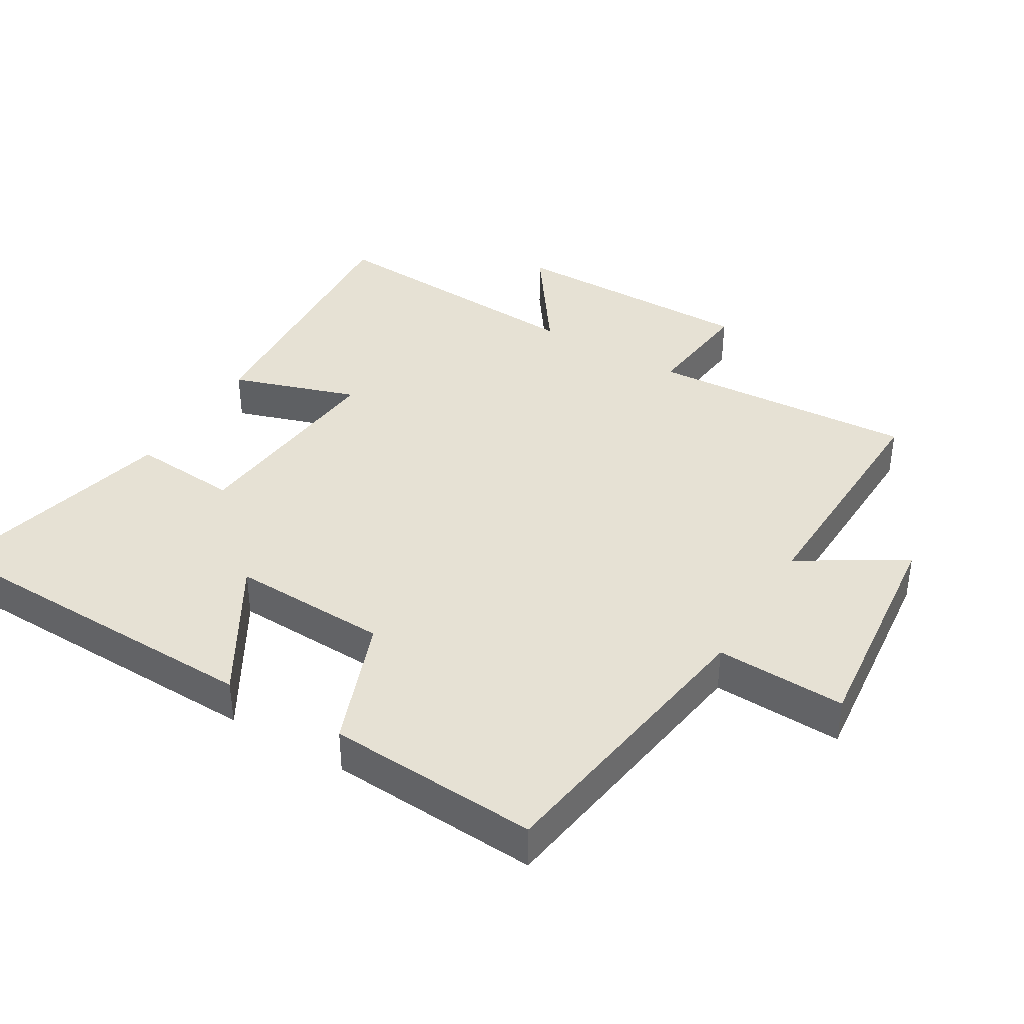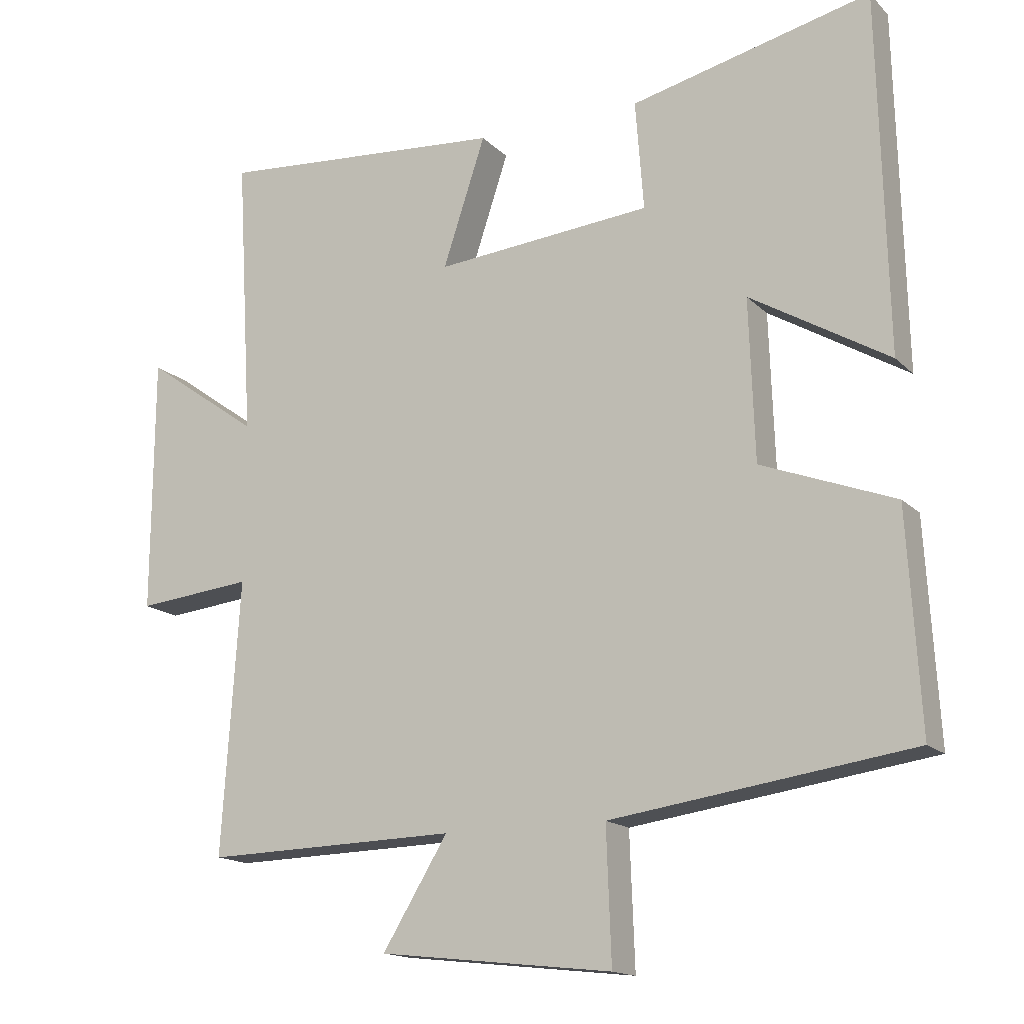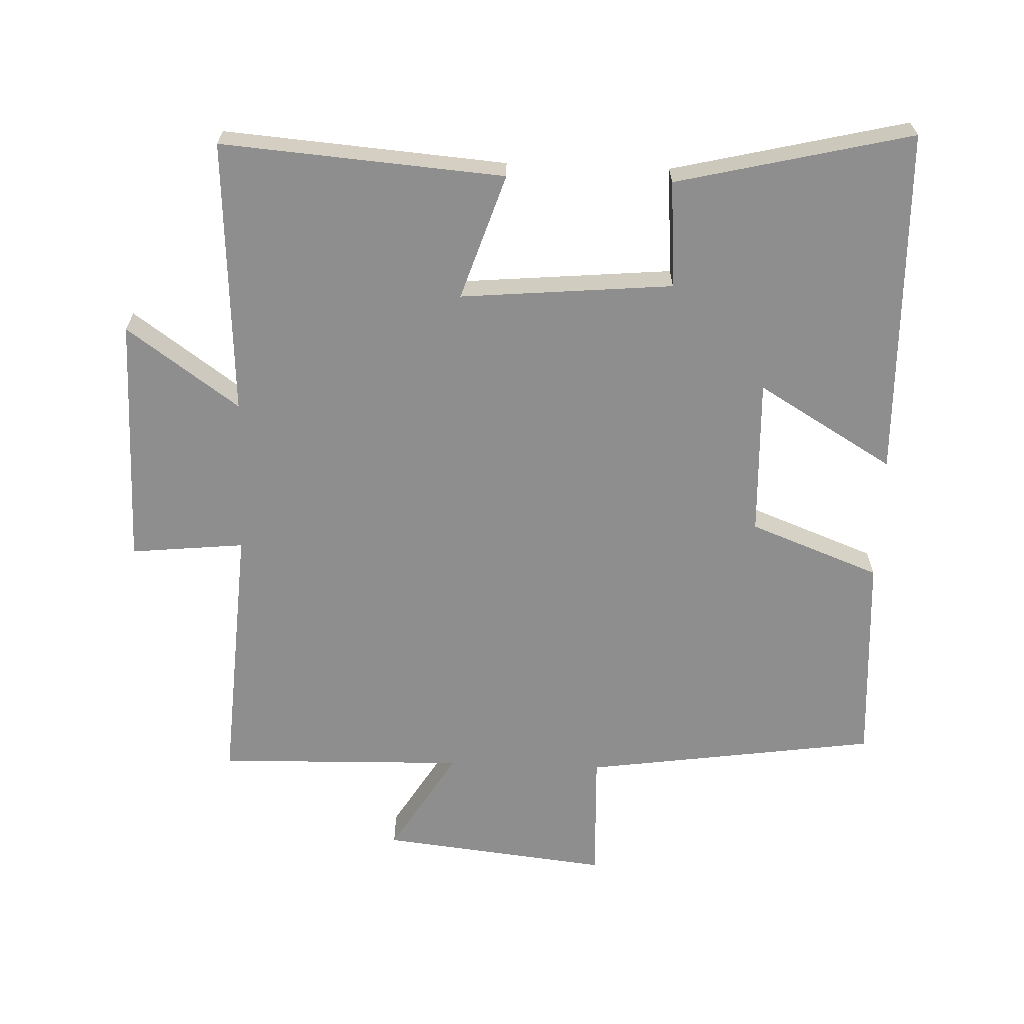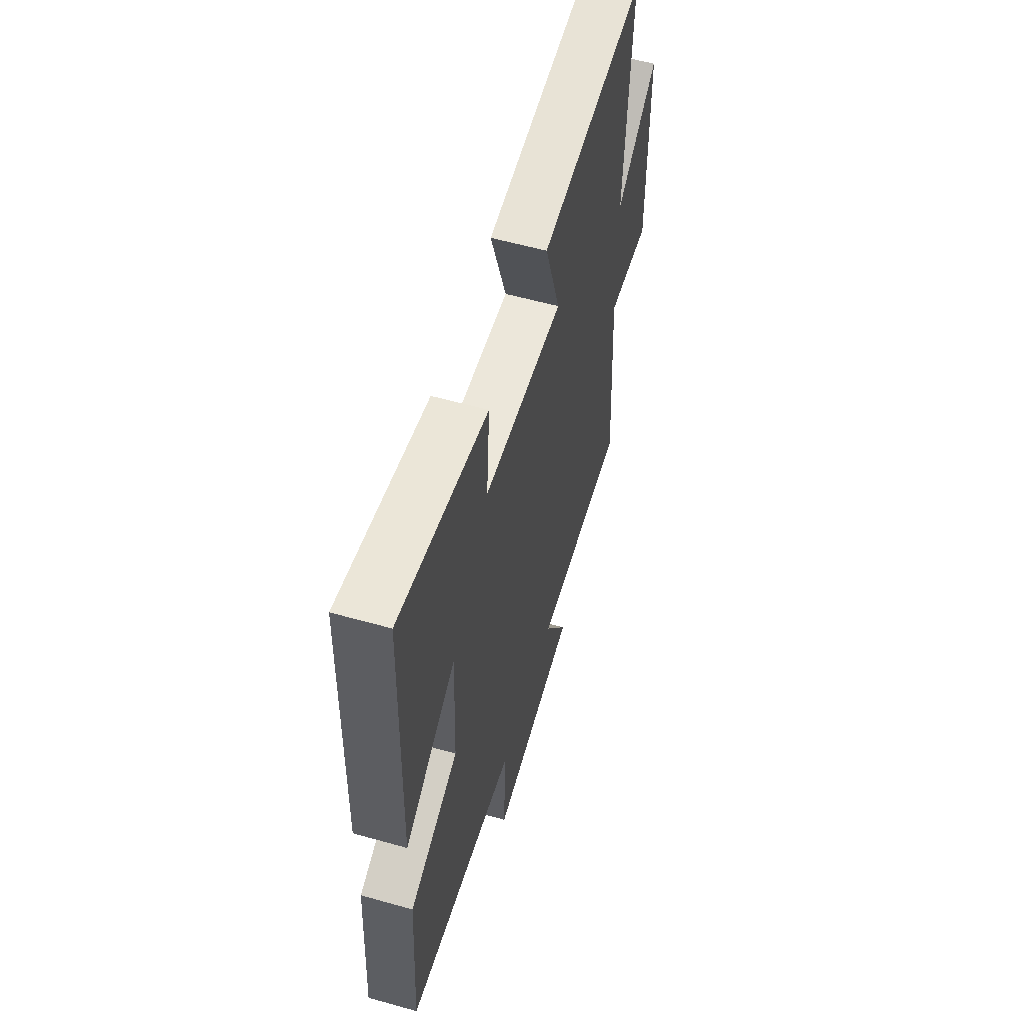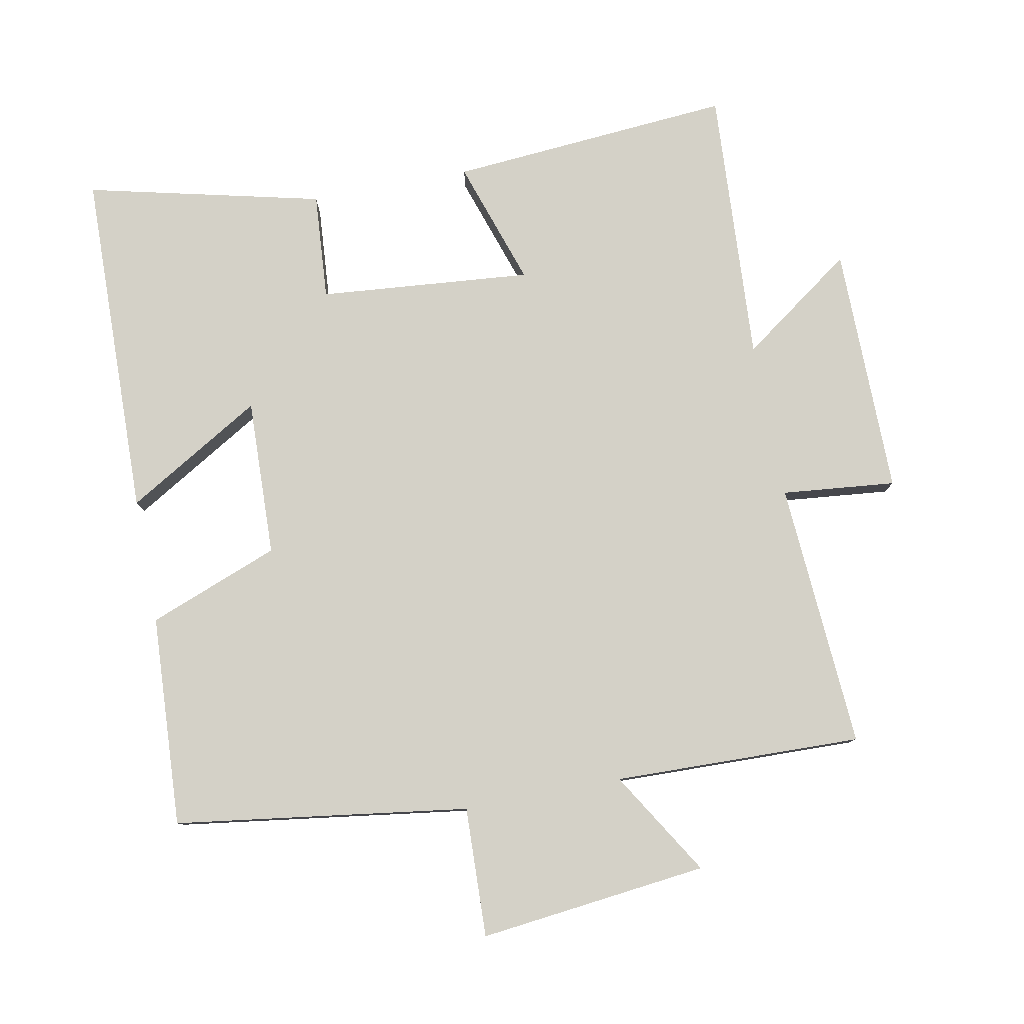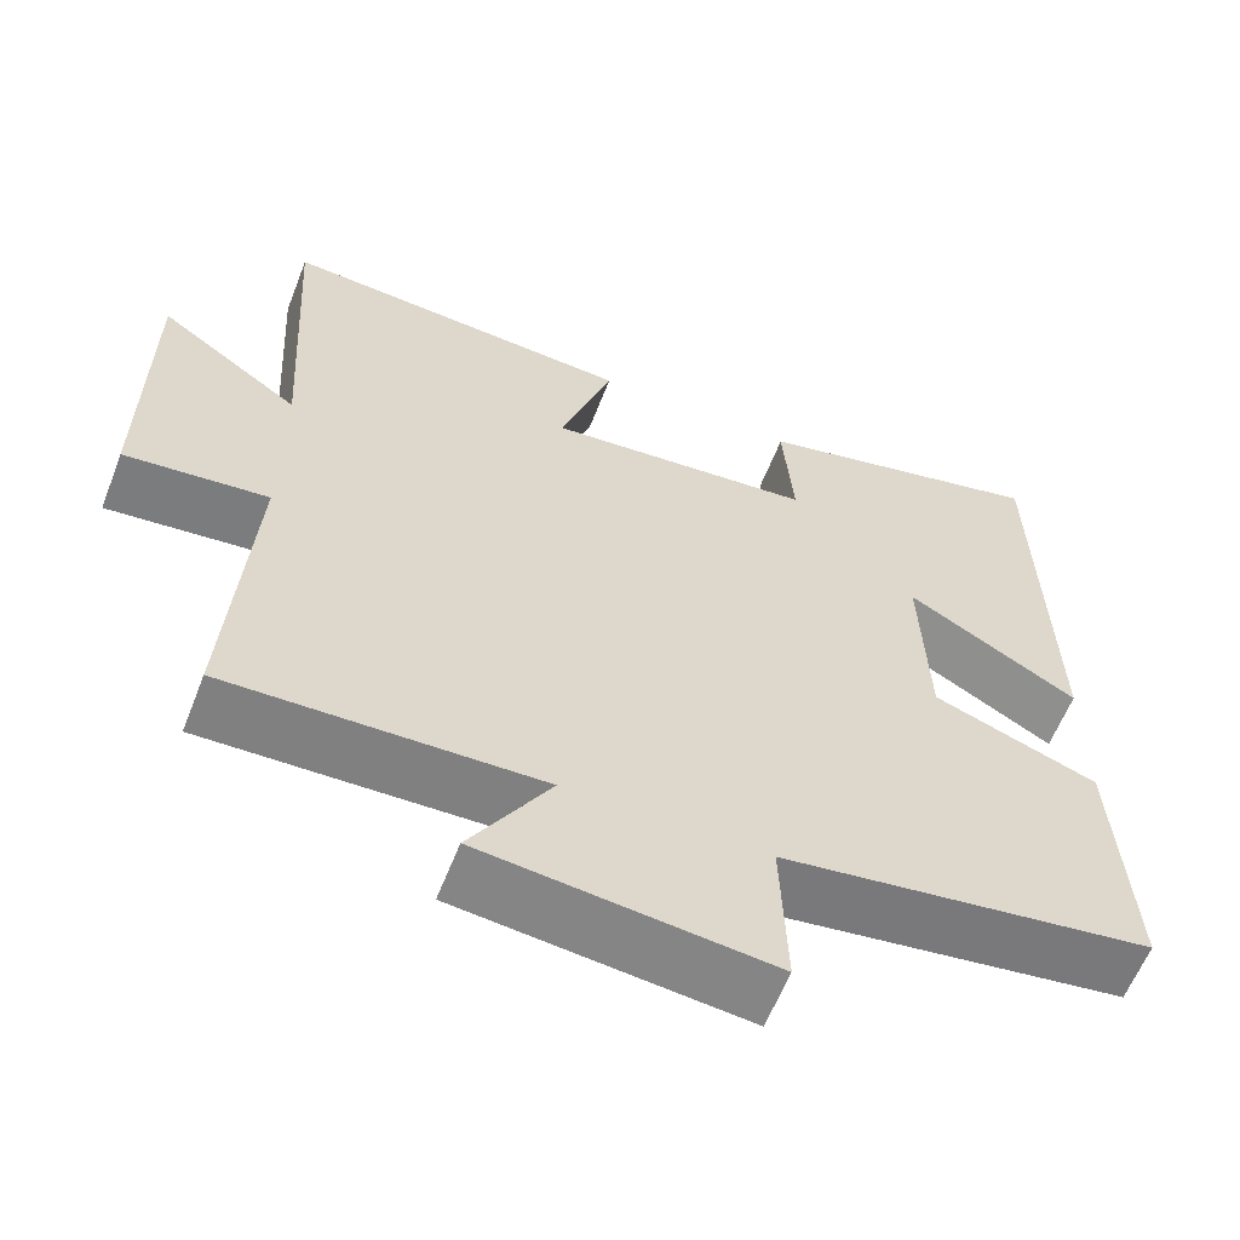
<metadata>
{"format":"obj","ext":"obj","renderer":"f3d","projection":"perspective","resolution":1024,"background":"white","views":[{"elev":39.0,"azim":121.1,"up":"+Y"},{"elev":-15.7,"azim":28.3,"up":"+Z"},{"elev":-65.0,"azim":-2.1,"up":"+Y"},{"elev":57.5,"azim":106.3,"up":"+Z"},{"elev":79.8,"azim":169.1,"up":"+Y"},{"elev":-60.4,"azim":-21.3,"up":"+Z"}]}
</metadata>
<code>
v 0.518 0.07 -0.438
v 0.081 0.07 -0.5
v 0.088 0.07 -0.693
v -0.252 0.07 -0.655
v -0.157 0.07 -0.5
v -0.526 0.07 -0.509
v -0.5 0.07 -0.112
v -0.669 0.07 -0.129
v -0.667 0.07 0.243
v -0.5 0.07 0.124
v -0.524 0.07 0.533
v -0.104 0.07 0.5
v -0.166 0.07 0.313
v 0.15 0.07 0.341
v 0.138 0.07 0.5
v 0.488 0.07 0.583
v 0.5 0.07 0.064
v 0.298 0.07 0.184
v 0.306 0.07 -0.05
v 0.5 0.07 -0.124
v 0.518 0 -0.438
v 0.081 0 -0.5
v 0.088 0 -0.693
v -0.252 0 -0.655
v -0.157 0 -0.5
v -0.526 0 -0.509
v -0.5 0 -0.112
v -0.669 0 -0.129
v -0.667 0 0.243
v -0.5 0 0.124
v -0.524 0 0.533
v -0.104 0 0.5
v -0.166 0 0.313
v 0.15 0 0.341
v 0.138 0 0.5
v 0.488 0 0.583
v 0.5 0 0.064
v 0.298 0 0.184
v 0.306 0 -0.05
v 0.5 0 -0.124
f 19 20 1 2
f 18 19 2
f 15 16 17 18
f 14 15 18
f 13 14 18 2
f 10 11 12 13
f 10 13 2 3
f 7 8 9 10
f 7 10 3
f 5 6 7
f 5 7 3
f 3 4 5
f 22 21 40 39
f 22 39 38
f 38 37 36 35
f 38 35 34
f 22 38 34 33
f 33 32 31 30
f 23 22 33 30
f 30 29 28 27
f 23 30 27
f 27 26 25
f 23 27 25
f 25 24 23
f 1 21 22 2
f 2 22 23 3
f 3 23 24 4
f 4 24 25 5
f 5 25 26 6
f 6 26 27 7
f 7 27 28 8
f 8 28 29 9
f 9 29 30 10
f 10 30 31 11
f 11 31 32 12
f 12 32 33 13
f 13 33 34 14
f 14 34 35 15
f 15 35 36 16
f 16 36 37 17
f 17 37 38 18
f 18 38 39 19
f 19 39 40 20
f 20 40 21 1

</code>
